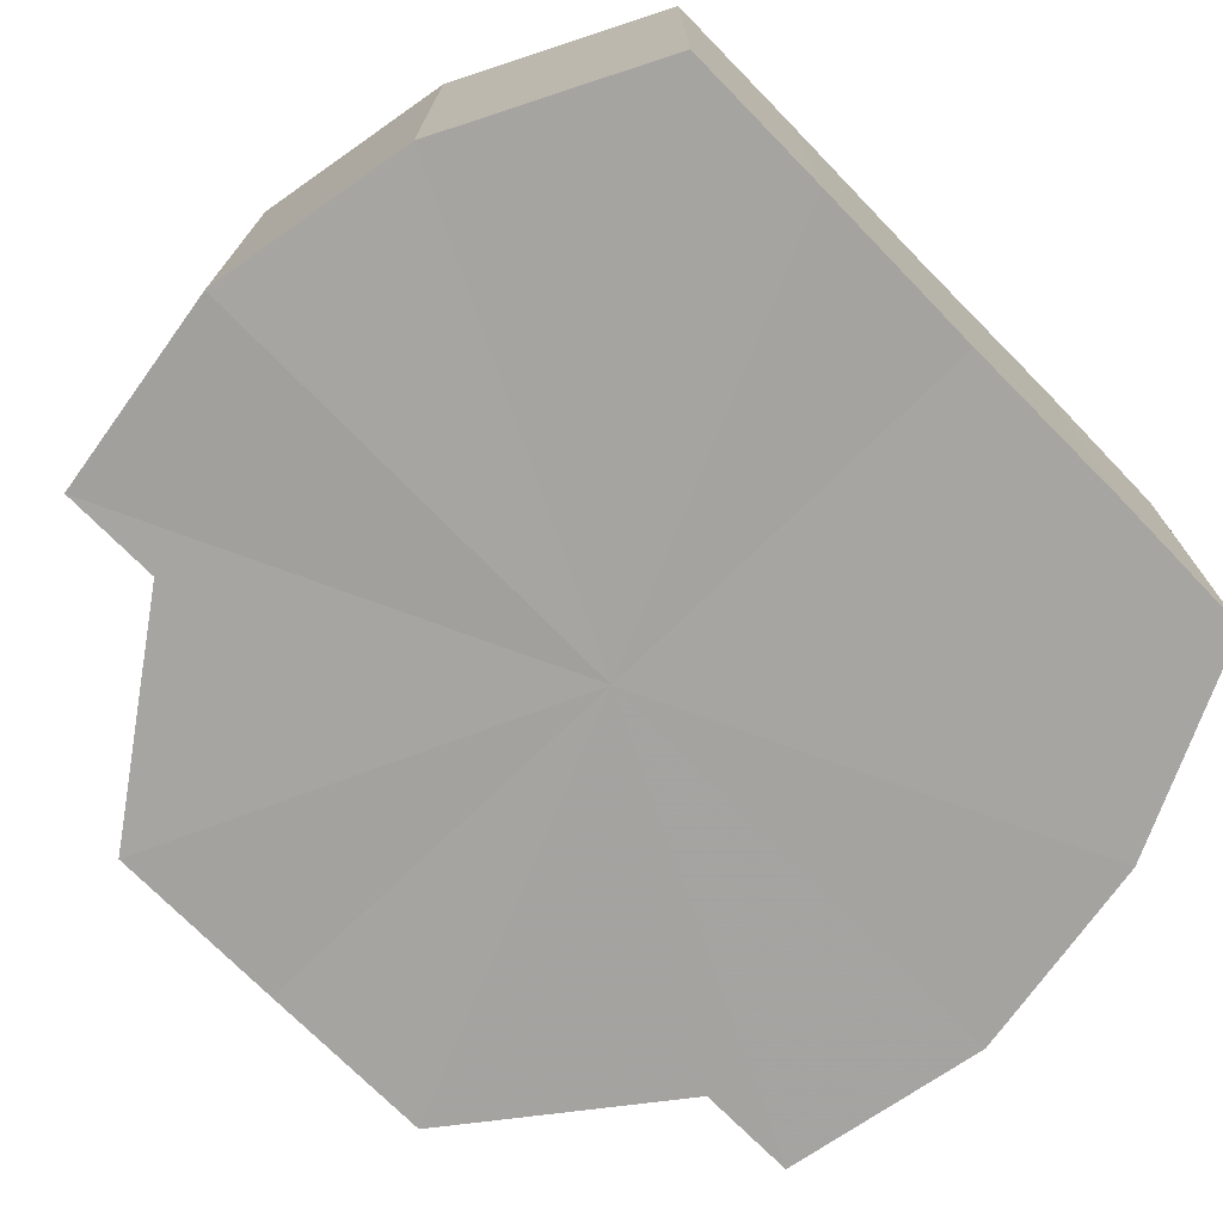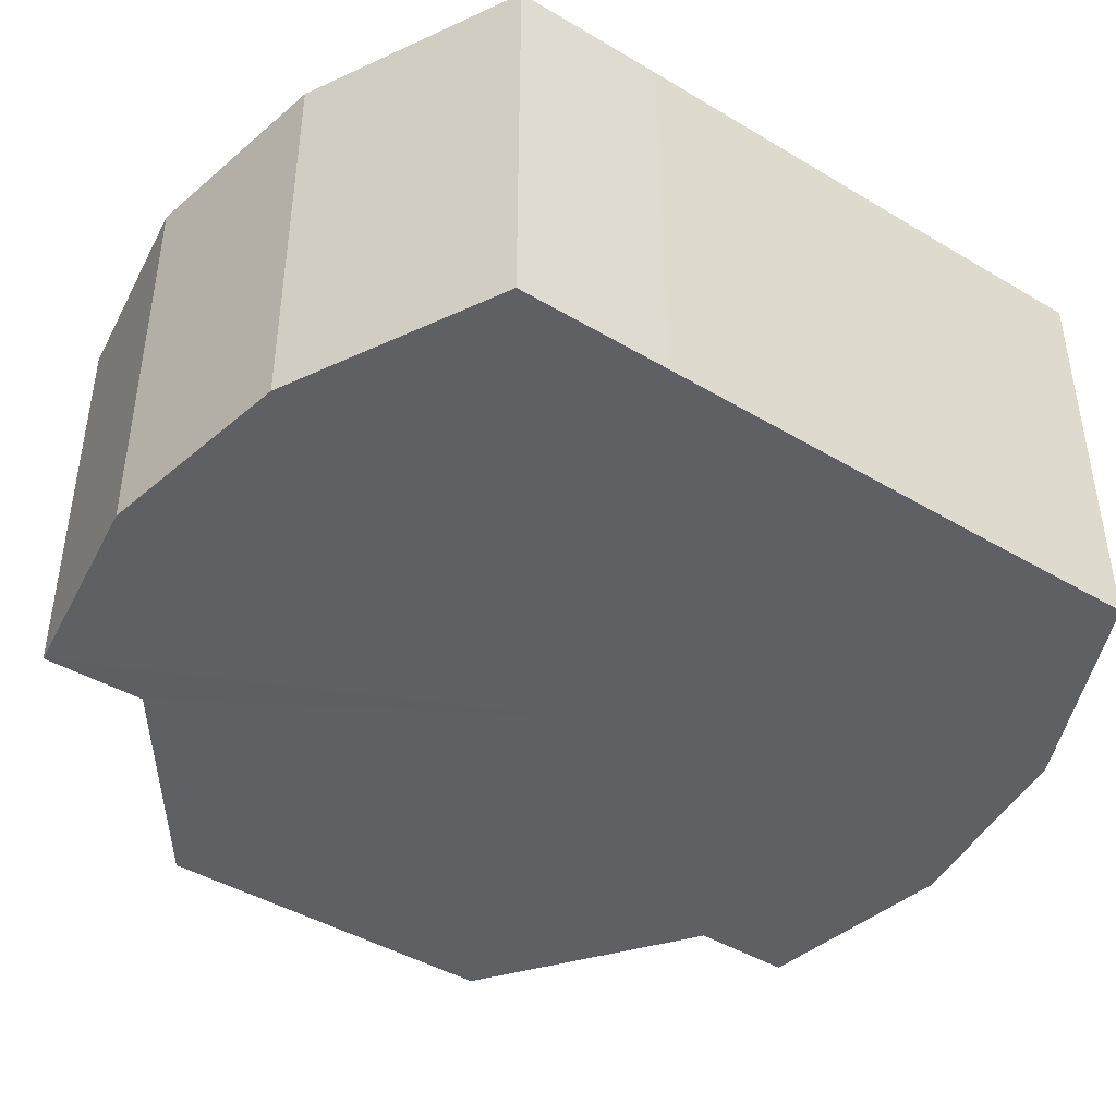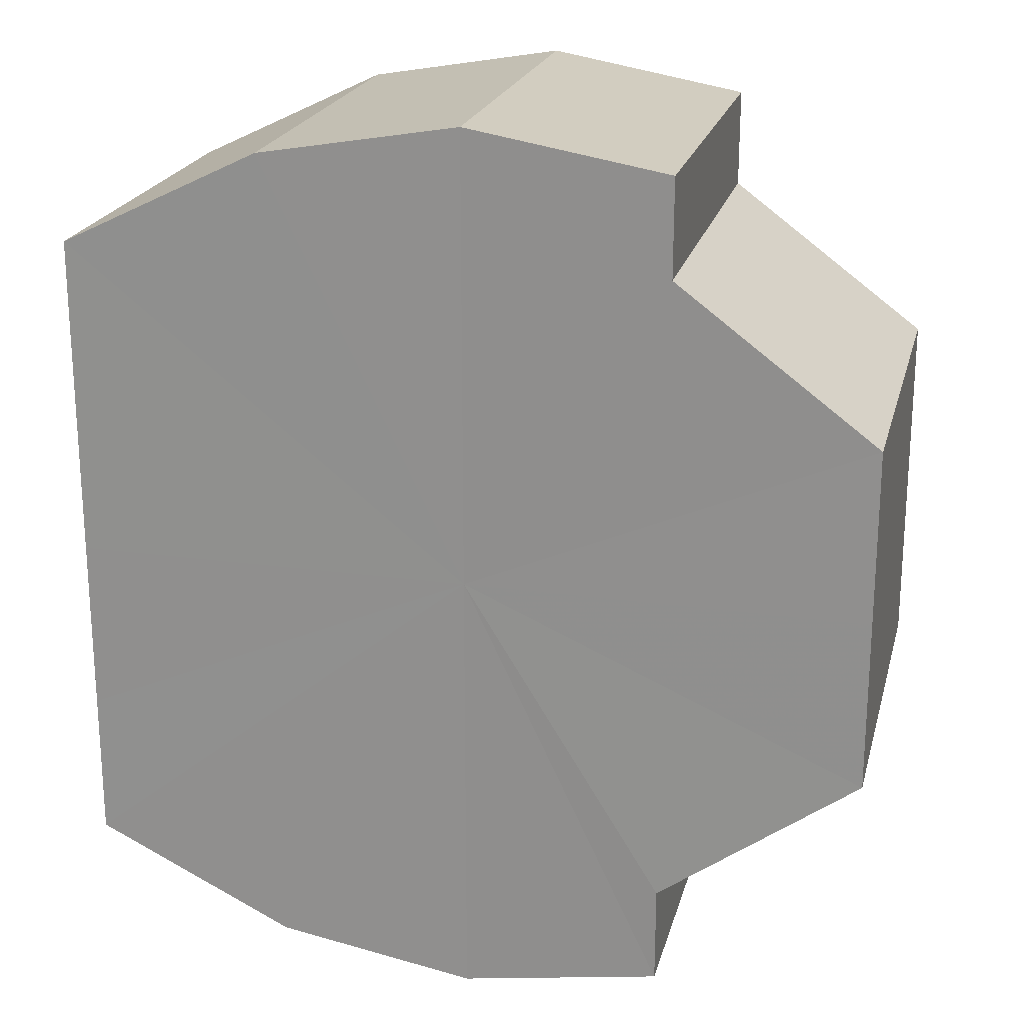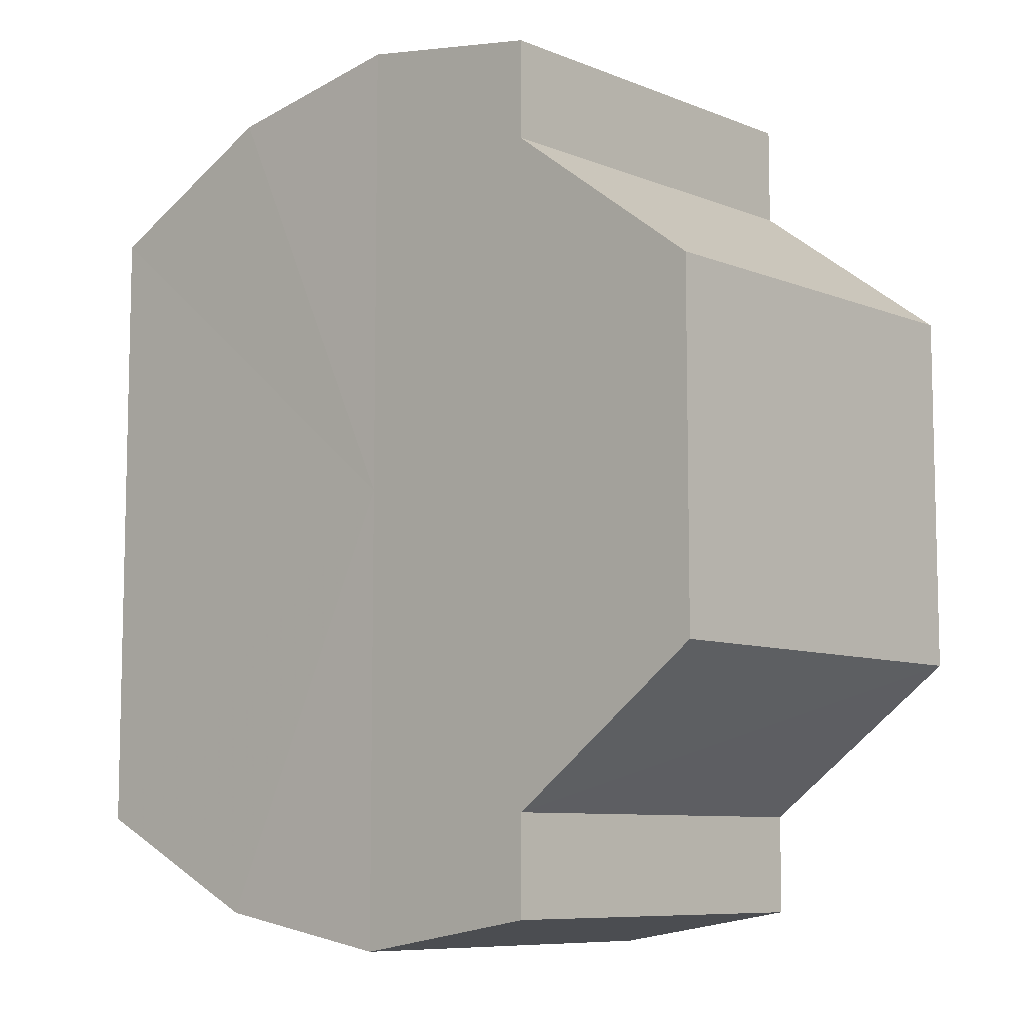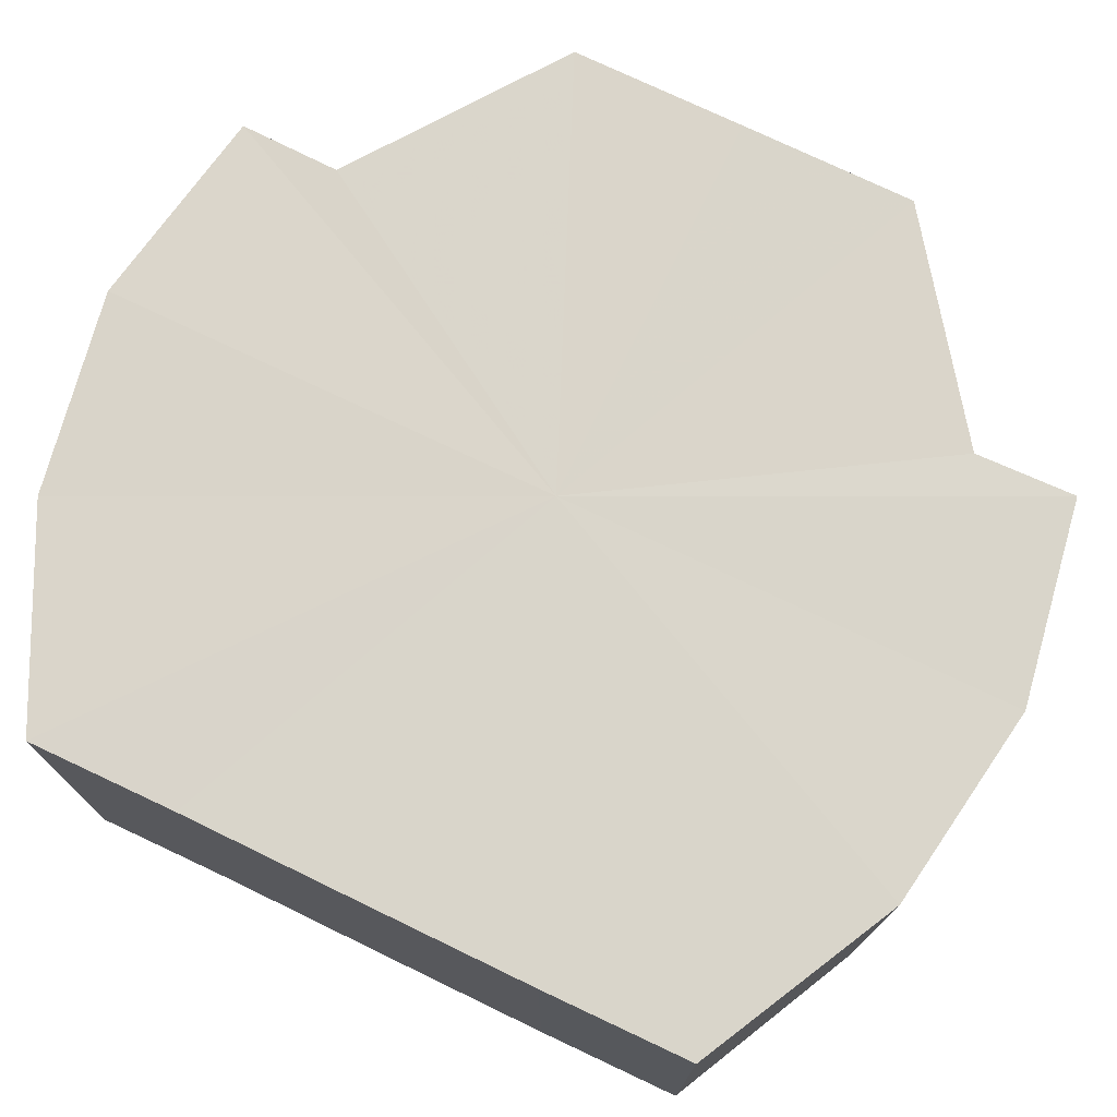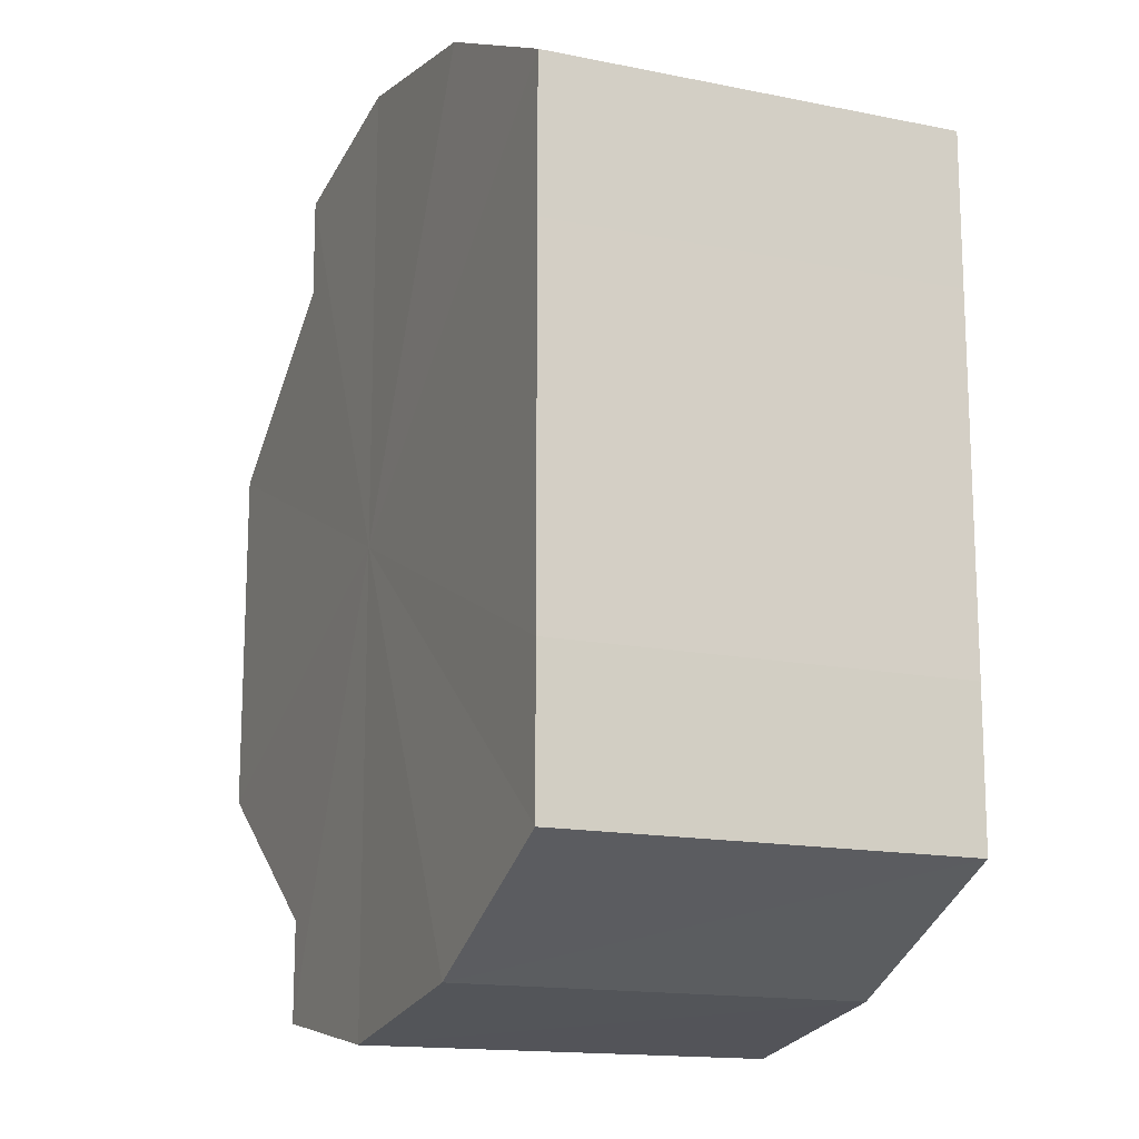
<metadata>
{"format":"obj","ext":"obj","renderer":"f3d","projection":"perspective","resolution":1024,"background":"white","views":[{"elev":-73.1,"azim":-135.7,"up":"+Y"},{"elev":-43.4,"azim":-125.2,"up":"+Y"},{"elev":21.5,"azim":13.9,"up":"+Z"},{"elev":-8.4,"azim":42.5,"up":"+Z"},{"elev":74.2,"azim":-64.5,"up":"+Y"},{"elev":-15.2,"azim":-113.6,"up":"+Z"}]}
</metadata>
<code>
o 849
v 2212 1876 13.42
v 2212 1876 13.41
v 2212 1876 13.42
v 2212 1876 13.4
v 2212 1876 13.41
v 2212 1876 13.4
v 2212 1876 13.4
v 2212 1876 13.43
v 2212 1876 13.43
v 2212 1876 13.43
v 2212 1876 13.43
v 2212 1876 13.44
v 2212 1876 13.44
v 2212 1876 13.43
v 2212 1876 13.43
v 2212 1876 13.43
v 2212 1876 13.43
v 2212 1876 13.42
v 2212 1876 13.42
v 2212 1876 13.41
v 2212 1876 13.41
v 2212 1876 13.4
v 2212 1876 13.4
v 2212 1876 13.4
v 2212 1876 13.4
v 2212 1876 13.42
v 2212 1876 13.4
v 2212 1876 13.39
v 2212 1876 13.41
v 2212 1876 13.4
v 2212 1876 13.42
v 2212 1876 13.4
v 2212 1876 13.43
v 2212 1876 13.41
v 2212 1876 13.43
v 2212 1876 13.42
v 2212 1876 13.43
v 2212 1876 13.43
v 2212 1876 13.44
v 2212 1876 13.44
v 2212 1876 13.44
v 2212 1876 13.44
v 2212 1876 13.44
v 2212 1876 13.44
v 2212 1876 13.44
v 2212 1876 13.43
v 2212 1876 13.44
v 2212 1876 13.43
v 2212 1876 13.43
v 2212 1876 13.42
v 2212 1876 13.43
v 2212 1876 13.41
v 2212 1876 13.42
v 2212 1876 13.4
v 2212 1876 13.41
v 2212 1876 13.4
v 2212 1876 13.4
v 2212 1876 13.39
v 2212 1876 13.4
v 2212 1876 13.4
v 2212 1876 13.39
v 2212 1876 13.4
v 2212 1876 13.39
v 2212 1876 13.4
v 2212 1876 13.39
v 2212 1876 13.4
v 2212 1876 13.4
v 2212 1876 13.41
v 2212 1876 13.4
v 2212 1876 13.42
v 2212 1876 13.41
v 2212 1876 13.43
v 2212 1876 13.42
v 2212 1876 13.43
v 2212 1876 13.43
v 2212 1876 13.44
v 2212 1876 13.43
v 2212 1876 13.44
v 2212 1876 13.44
v 2212 1876 13.44
v 2212 1876 13.44
v 2212 1876 13.42
v 2212 1876 13.42
v 2212 1876 13.41
v 2212 1876 13.43
v 2212 1876 13.4
v 2212 1876 13.43
v 2212 1876 13.4
v 2212 1876 13.44
v 2212 1876 13.39
v 2212 1876 13.44
v 2212 1876 13.4
v 2212 1876 13.44
v 2212 1876 13.4
v 2212 1876 13.43
v 2212 1876 13.41
v 2212 1876 13.43
v 2212 1876 13.42
f 1 2 3
f 2 4 5
f 4 6 7
f 8 1 9
f 10 8 11
f 12 10 13
f 13 14 15
f 15 16 17
f 17 18 19
f 19 20 21
f 21 22 23
f 23 24 25
f 26 24 27
f 26 28 24
f 26 27 29
f 26 30 28
f 26 29 31
f 26 32 30
f 26 31 33
f 26 34 32
f 26 33 35
f 26 36 34
f 26 37 36
f 26 38 37
f 26 39 38
f 26 40 39
f 26 35 41
f 26 41 40
f 42 41 43
f 44 45 42
f 46 47 44
f 48 49 46
f 50 51 48
f 52 53 50
f 54 55 52
f 56 57 54
f 58 59 56
f 60 61 58
f 62 63 60
f 63 64 65
f 64 66 67
f 66 68 69
f 68 70 71
f 70 72 73
f 72 74 75
f 74 76 77
f 76 78 79
f 78 80 81
f 82 83 84
f 82 85 83
f 82 84 86
f 82 87 85
f 82 86 88
f 82 89 87
f 82 88 90
f 82 91 89
f 82 90 92
f 82 93 91
f 82 92 94
f 82 95 93
f 82 94 96
f 82 97 95
f 82 96 98
f 82 98 97

</code>
